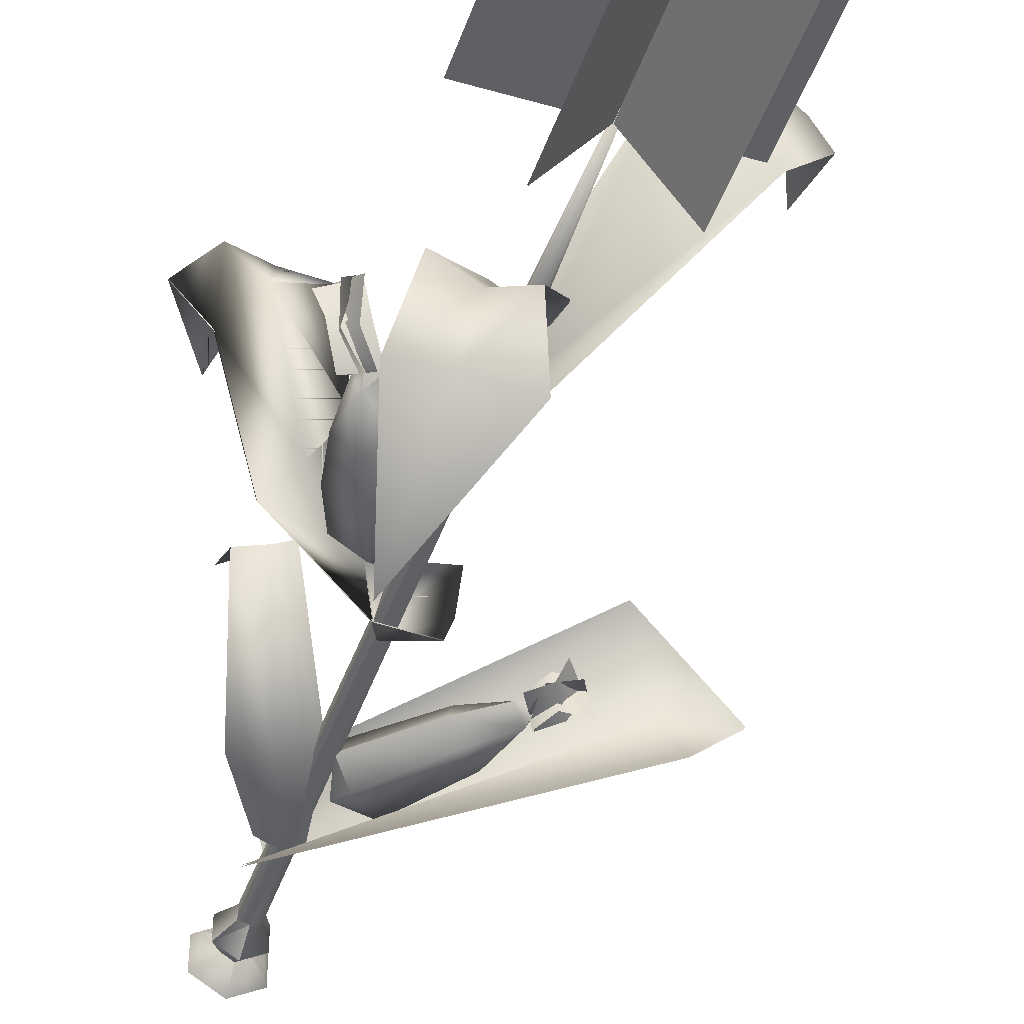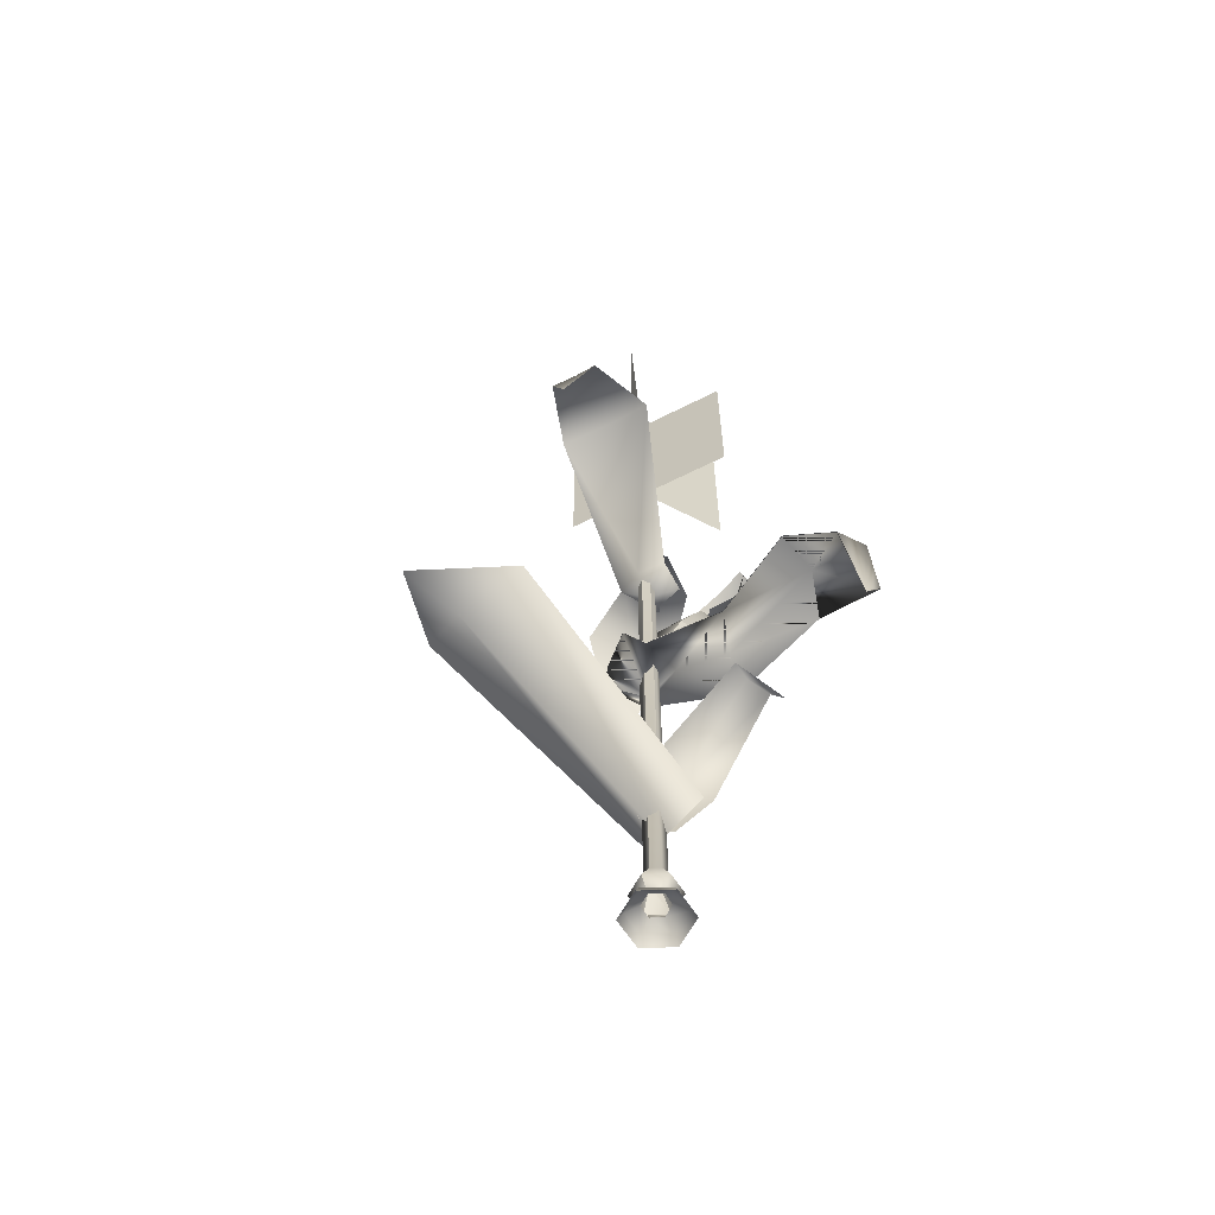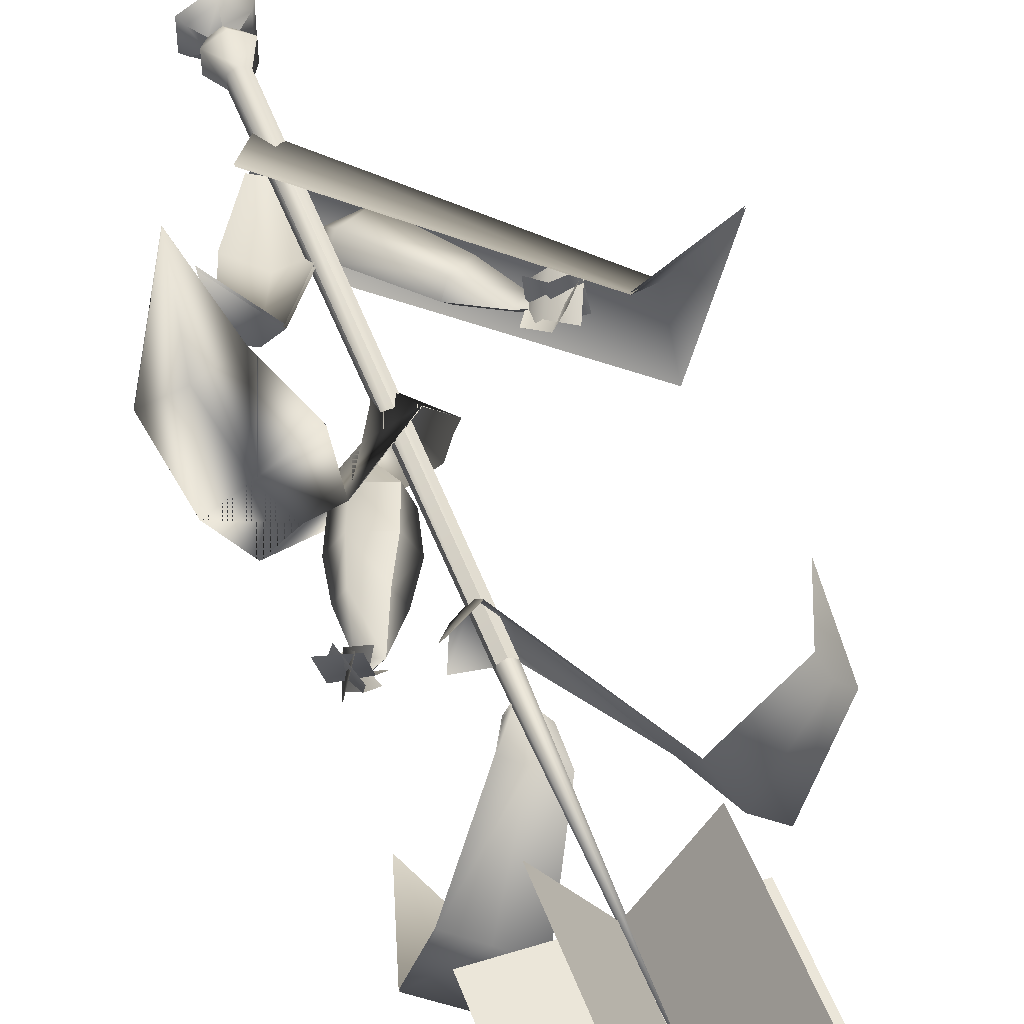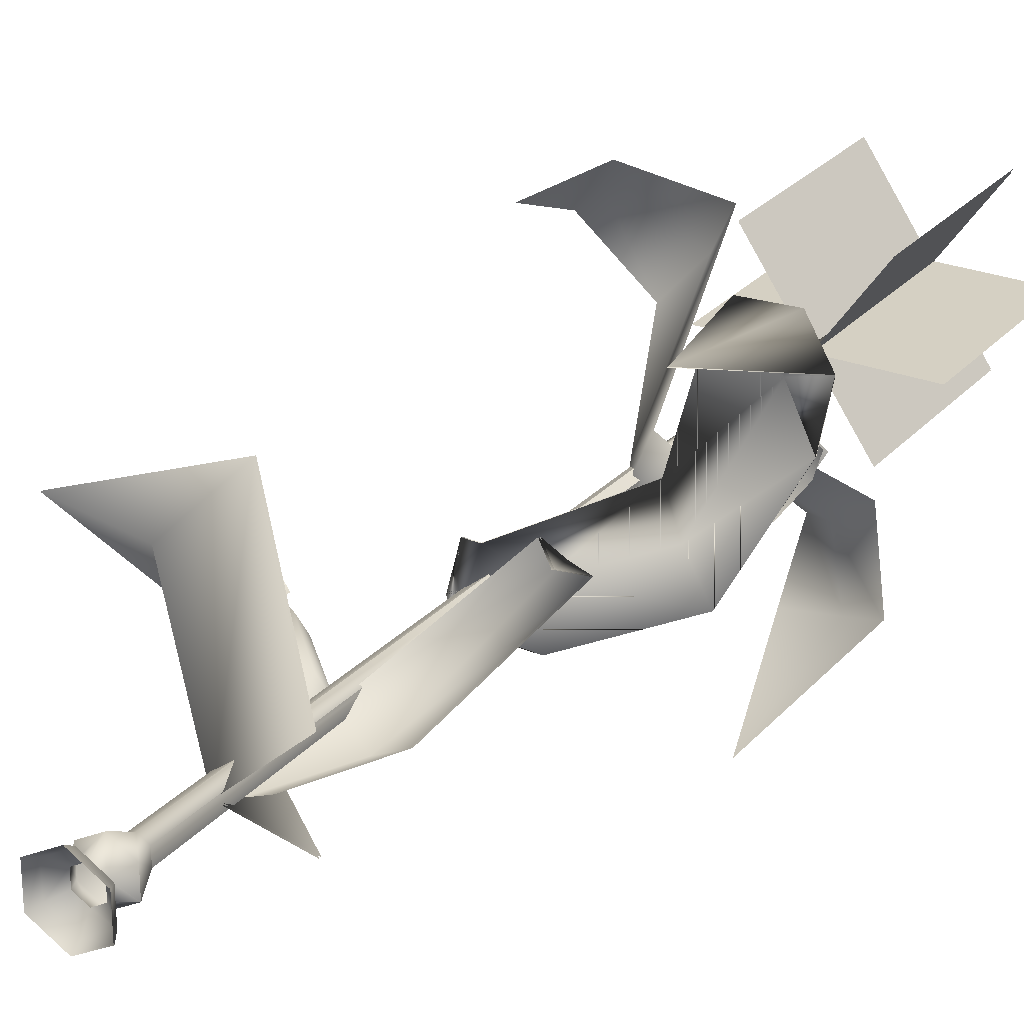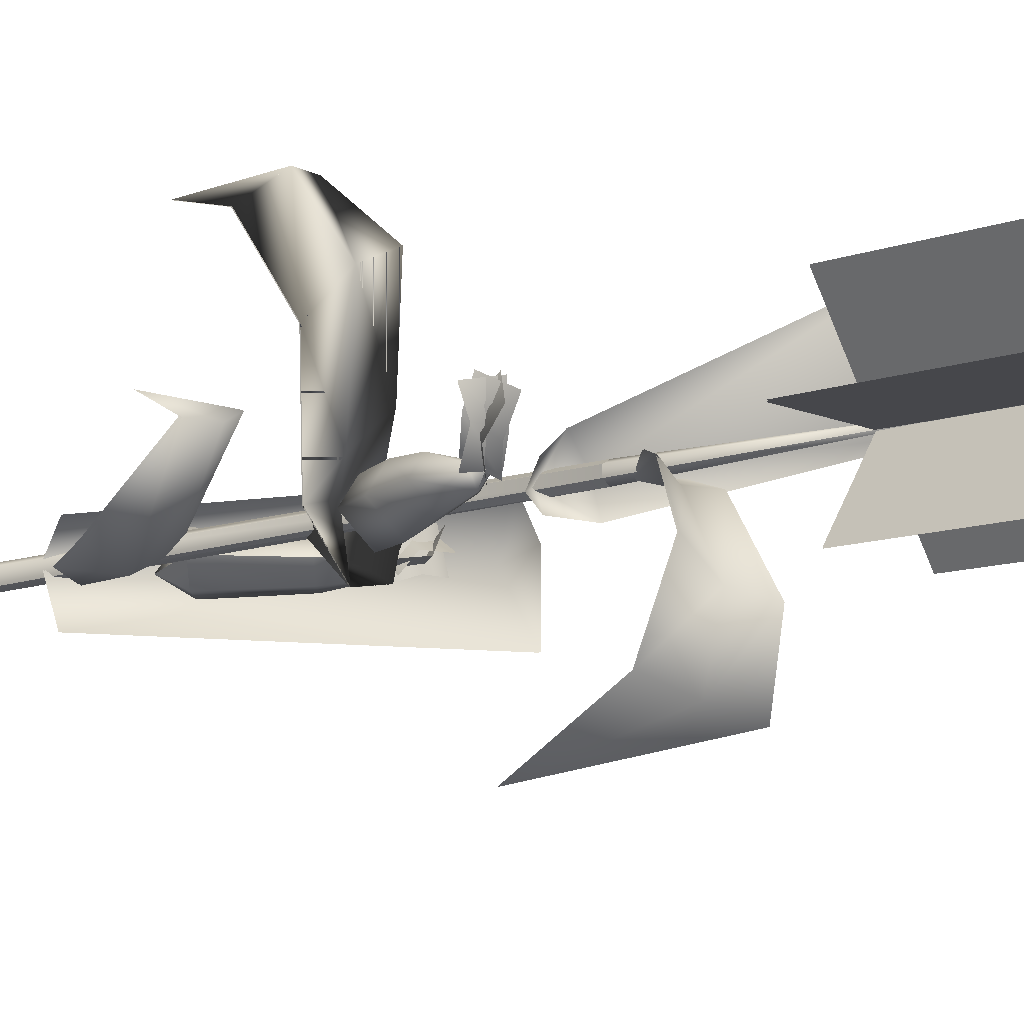
<metadata>
{"format":"obj","ext":"obj","renderer":"f3d","projection":"perspective","resolution":1024,"background":"white","views":[{"elev":-44.1,"azim":-18.6,"up":"+Y"},{"elev":-61.9,"azim":152.3,"up":"+Z"},{"elev":47.6,"azim":-19.4,"up":"+Y"},{"elev":26.4,"azim":-148.5,"up":"+Y"},{"elev":-10.7,"azim":-47.8,"up":"+Y"}]}
</metadata>
<code>
v -0.218 0.1606 0.0447
v -0.3563 0.2309 0.2703
v -0.0511 0.4073 0.2703
v -0.0507 0.2657 0.0447
v 0.2543 -0.1215 0.2702
v -0.0511 -0.2978 0.2702
v -0.0507 -0.1547 0.0447
v 0.1313 -0.0496 0.0447
v 0.2539 0.2309 0.2703
v 0.1313 0.1606 0.0447
v -0.3565 -0.1215 0.2702
v -0.2231 -0.046 0.0422
v -0.1717 0.0943 8.945
v -0.0776 0.0089 13.63
v -0.0642 0.1564 8.945
v 0.0434 -0.0299 8.945
v -0.0642 -0.092 8.945
v 0.0434 0.0943 8.945
v -0.1717 -0.0299 8.945
v -0.0513 -0.1034 0.6404
v 0.0854 -0.0245 0.6404
v -0.1874 -0.0718 0.6404
v -0.1877 0.1332 0.6404
v -0.0513 0.2121 0.6404
v 0.0851 0.1331 0.6404
v -0.0756 -0.1808 2.027
v 0.1394 -0.0567 2.027
v -0.0509 0.0072 3.406
v -0.5002 -0.2703 3.236
v -0.3917 -0.0432 2.007
v -0.9883 0.0248 3.085
v -0.9073 0.9953 5.211
v -1.169 0.843 5.219
v -1.52 0.8626 5.04
v -1.712 -0.2117 6.808
v -0.3986 -0.6995 6.101
v -0.4677 0.1155 6.014
v -1.317 0.2876 6.941
v 0.1467 0.3352 5.949
v -0.9604 0.7306 7.206
v -1.914 1.773 7.631
v -2.358 1.203 7.411
v -1.208 2.095 7.516
v 0.1139 0.1086 8.56
v -0.0992 0.0169 8.092
v 0.1641 -0.3435 8.645
v -1.55 -0.0058 11.83
v 1.268 -0.0058 11.83
v 1.268 -0.0058 14.62
v -1.55 -0.0058 14.62
v -1.519 1.208 4.409
v -2.737 2.245 6.943
v -2.287 2.657 7.205
v -1.719 2.728 6.995
v 0.6779 1.529 11.58
v 1.021 0.8786 11.74
v 1.991 1.583 11.21
v 1.82 1.908 11.13
v 1.543 0.2744 11.58
v 2.252 1.28 11.13
v -1.663 0.2498 8.77
v -1.24 0.2543 8.826
v -1.043 -0.0403 8.573
v -1.449 -0.0948 8.434
v -1.781 0.6017 8.729
v -1.364 0.6943 8.912
v 1.692 0.0026 4.523
v 1.361 0.0656 3.942
v 0.9762 0.1949 4.255
v 1.456 0.0078 4.715
v 1.608 -0.1914 4.59
v 0.8725 -0.0443 4.337
v 1.06 -0.29 4.183
v 1.352 -0.2964 3.947
v 0.144 0.2756 3.351
v 0.6292 0.1128 2.956
v 0.0134 -0.0256 3.453
v 0.2498 -0.335 3.259
v 0.6168 -0.3431 2.962
v 1.662 -0.0616 4.701
v 0.1487 -0.133 2.85
v -0.0756 -0.1637 1.982
v -0.5002 -0.2532 3.191
v -0.0509 0.0243 3.361
v 0.1394 -0.0395 1.982
v -0.3917 -0.0261 1.962
v -0.9883 0.0419 3.04
v -1.169 0.8602 5.174
v -0.9073 1.012 5.166
v -1.52 0.8797 4.995
v -1.519 1.225 4.364
v 2.32 0.7766 5.608
v 2.932 0.0644 4.853
v -0.1472 0.0904 1.493
v -0.5828 0.4303 2.289
v 2.961 -0.8577 5.406
v -0.5918 -0.7386 2.301
v 3.921 0.4605 4.548
v -0.174 -0.2512 9.838
v -0.876 -1.27 10.82
v -1.359 -0.8873 10.76
v -0.4807 0.0087 9.809
v 0.1642 -0.2274 10.02
v -0.4578 -1.396 11.12
v -1.638 -2.016 10.52
v -1.081 -2.236 10.76
v -0.3161 -2.379 10.84
v -1.062 -2.757 8.527
v -1.55 0.0101 11.83
v -1.55 0.0101 14.62
v 1.268 0.0101 14.62
v 1.268 0.0101 11.83
v -1.663 0.2409 8.77
v -1.449 -0.1036 8.434
v -1.043 -0.0491 8.573
v -1.24 0.2455 8.826
v -1.781 0.5928 8.729
v -1.364 0.6854 8.912
v 1.886 0.3276 4.587
v 1.682 0.0674 4.987
v 1.558 -0.1892 4.82
v 1.762 0.071 4.42
v 2.201 0.2942 4.723
v 2.005 0.0518 5.179
v 1.886 0.3188 4.587
v 1.762 0.0622 4.42
v 1.558 -0.1981 4.82
v 1.682 0.0585 4.987
v 2.201 0.2854 4.723
v 2.005 0.043 5.179
v -0.0715 -0.0466 5.164
v 0.3561 -0.553 5.907
v 0.4677 -0.2284 5.873
v 0.4686 0.2362 6.123
v -0.9482 1.21 11.83
v 0.6677 -1.098 11.83
v 0.6677 -1.098 14.62
v -0.9482 1.21 14.62
v -0.9482 1.226 11.83
v -0.9482 1.226 14.62
v 0.6677 -1.082 14.62
v 0.6677 -1.082 11.83
v 0.7768 1.223 11.83
v -0.8391 -1.085 11.83
v -0.8391 -1.085 14.62
v 0.7768 1.223 14.62
v 0.7768 1.238 11.83
v 0.7768 1.238 14.62
v -0.8391 -1.069 14.62
v -0.8391 -1.069 11.83
v -0.6278 -0.089 7.916
v -1.212 -0.2276 8.431
v -1.013 -0.3483 7.794
v -1.037 0.0146 8.485
v -0.7835 0.1967 7.868
v -1.159 0.2192 7.755
v -1.301 0.0105 8.393
v -1.293 -0.0379 7.689
v -0.312 -0.1065 7.362
v -0.8202 -0.469 7.201
v -0.6006 -0.4656 6.613
v -0.1724 -0.1167 6.766
v -0.5116 0.2626 7.299
v -0.3081 0.2334 6.706
v -0.7589 0.24 6.563
v -0.981 0.2665 7.15
v -1.185 -0.086 7.064
v -0.9507 -0.0955 6.481
v -1.224 -0.0412 8.551
v -0.3785 -0.0411 6.168
v -0.1392 0.4779 8.514
v -0.5916 0.1445 8.597
v -0.3611 -0.0817 8.221
v -0.5006 -0.3536 8.555
v 0.1185 0.1107 8.549
v 0.1687 -0.3414 8.633
v -0.0946 0.019 8.08
v 0.6825 1.531 11.56
v 1.824 1.91 11.11
v 1.996 1.585 11.19
v 1.026 0.8807 11.72
v 1.547 0.2765 11.56
v 2.257 1.283 11.11
v -0.1346 0.48 8.502
v -0.3564 -0.0796 8.21
v -0.587 0.1465 8.585
v -0.496 -0.3515 8.543
v -2.007 2.755 5.356
v 2.32 0.7766 5.638
v -0.5828 0.4303 2.319
v -0.1471 0.0904 1.523
v 2.932 0.0644 4.883
v -0.5918 -0.7386 2.331
v 2.961 -0.8577 5.437
v 3.921 0.4605 4.578
v -1.711 -0.2099 6.82
v -1.317 0.2895 6.953
v -0.4671 0.1174 6.027
v -0.3981 -0.6976 6.113
v -0.9598 0.7325 7.218
v 0.1473 0.337 5.961
v -2.357 1.205 7.424
v -1.913 1.775 7.644
v -1.207 2.097 7.528
v -2.736 2.247 6.955
v -2.286 2.659 7.217
v -1.718 2.73 7.007
v -0.071 -0.0448 5.176
v 0.4683 -0.2265 5.885
v 0.3567 -0.5511 5.919
v 0.4691 0.238 6.136
v -2.006 2.757 5.368
v -0.316 0.1207 9.52
v -0.07 -0.0615 9.192
v 0.1442 -0.0768 9.586
v -0.174 -0.2512 9.859
v -0.4807 0.0087 9.829
v -1.359 -0.8873 10.78
v -0.876 -1.27 10.84
v 0.1642 -0.2274 10.04
v -0.4578 -1.396 11.14
v -1.638 -2.016 10.54
v -1.081 -2.236 10.78
v -0.3161 -2.379 10.86
v -1.062 -2.757 8.547
v -0.07 -0.0615 9.213
v -0.316 0.1207 9.541
v 0.1442 -0.0768 9.607
v 2.269 1.736 10.01
v 2.273 1.738 9.996
v -0.0503 0.4679 -0.0904
v -0.4015 0.2617 -0.0904
v -0.4035 -0.1492 -0.0914
v -0.0503 -0.3568 -0.0904
v 0.3068 -0.1506 -0.0904
v 0.3068 0.2617 -0.0904
v -0.0507 0.5482 -0.2254
v -0.4775 0.3019 -0.2254
v -0.4775 -0.1909 -0.2254
v -0.0507 -0.4373 -0.2254
v 0.376 -0.1909 -0.2254
v 0.376 0.3019 -0.2254
v -0.0503 0.4563 -0.0904
v -0.0507 0.2598 0.0409
v -0.2132 0.1576 0.0409
v -0.3915 0.2559 -0.0904
v -0.2182 -0.0431 0.0384
v -0.3935 -0.1434 -0.0914
v -0.0507 -0.1488 0.0409
v -0.0503 -0.3452 -0.0904
v 0.1263 -0.0467 0.0409
v 0.2968 -0.1448 -0.0904
v 0.1263 0.1576 0.0409
v 0.2968 0.2559 -0.0904
v -0.0507 0.5343 -0.2216
v -0.4654 0.2949 -0.2216
v -0.4654 -0.1839 -0.2216
v -0.0507 -0.4234 -0.2216
v 0.364 -0.1839 -0.2216
v 0.364 0.2949 -0.2216
v -1.62 0.3728 8.629
v -1.375 0.1269 8.877
v -1.133 -0.1481 8.641
v -1.32 0.071 8.318
v -1.587 0.7266 8.744
v -1.415 0.52 9.123
v -1.62 0.364 8.629
v -1.32 0.0622 8.318
v -1.133 -0.1569 8.641
v -1.375 0.118 8.877
v -1.587 0.7178 8.744
v -1.415 0.5112 9.123
v -1.46 0.4785 8.618
v -1.534 0.0913 8.782
v -1.276 -0.2103 8.601
v -1.119 0.1399 8.402
v -1.429 0.7221 8.899
v -1.633 0.3777 9.135
v -1.46 0.4696 8.618
v -1.119 0.1311 8.402
v -1.276 -0.2191 8.601
v -1.534 0.0825 8.782
v -1.429 0.7133 8.899
v -1.633 0.3688 9.135
v 1.793 0.3742 4.838
v 1.845 -0.1408 4.876
v 1.664 -0.2275 4.613
v 1.613 0.2874 4.575
v 2.134 0.4072 4.797
v 2.221 -0.1321 4.875
v 1.793 0.3654 4.838
v 1.613 0.2786 4.575
v 1.664 -0.2364 4.613
v 1.844 -0.1496 4.876
v 2.134 0.3984 4.797
v 2.221 -0.141 4.875
v 1.732 -0.0092 5.115
v 1.995 -0.0608 4.67
v 1.739 -0.0966 4.465
v 1.476 -0.0449 4.91
v 1.862 0.3075 5.157
v 2.184 0.2623 4.711
v 1.732 -0.018 5.115
v 1.476 -0.0538 4.91
v 1.739 -0.1054 4.465
v 1.995 -0.0697 4.67
v 1.862 0.2987 5.157
v 2.184 0.2534 4.711
o corn002
g corn002
f 1 2 3 4
f 5 6 7 8
f 3 9 10 4
f 7 6 11 12
f 10 9 5 8
f 11 2 1
f 1 12 11
f 13 14 15
f 16 14 17
f 15 14 18
f 17 14 19
f 18 14 16
f 19 14 13
f 16 17 20
f 20 21 16
f 17 19 22
f 22 20 17
f 19 13 23
f 23 22 19
f 13 15 24
f 24 23 13
f 15 18 25
f 25 24 15
f 18 16 21
f 21 25 18
f 11 6 20
f 20 22 11
f 6 5 21 20
f 21 5 9
f 9 25 21
f 9 3 24 25
f 24 3 2 23
f 2 11 22
f 22 23 2
f 26 27 28 29
f 30 26 29 31
f 28 32 33 29
f 29 33 34 31
f 35 36 37 38
f 37 39 40 38
f 38 41 42 35
f 40 43 41 38
f 44 45 46
f 47 48 49 50
f 32 51 33
f 33 51 34
f 52 42 41 53
f 41 43 54 53
f 55 56 57 58
f 59 60 57 56
f 61 62 63 64
f 65 66 62 61
f 67 68 69 70
f 71 70 72 73
f 67 71 74 68
f 75 69 68 76
f 69 75 77 72
f 73 72 77
f 77 78 73
f 74 73 78 79
f 68 74 79 76
f 80 67 70
f 80 70 71
f 80 71 67
f 72 70 69
f 74 71 73
f 75 76 81
f 77 75 81
f 78 77 81
f 79 78 81
f 81 76 79
f 82 83 84 85
f 86 87 83 82
f 84 83 88 89
f 83 87 90 88
f 89 88 91
f 88 90 91
f 92 93 94 95
f 93 96 97 94
f 98 93 92
f 98 96 93
f 99 100 101 102
f 103 104 100 99
f 105 101 100 106
f 106 100 104 107
f 105 106 108
f 106 107 108
f 109 110 111 112
f 113 114 115 116
f 117 113 116 118
f 119 120 121 122
f 123 124 120 119
f 125 126 127 128
f 129 125 128 130
f 131 36 132 133
f 131 133 134 39
f 39 37 131
f 131 37 36
f 35 38 37 36
f 37 38 40 39
f 38 35 42 41
f 40 38 41 43
f 42 52 53 41
f 41 53 54 43
f 132 36 131 133
f 134 133 131 39
f 39 131 37
f 131 36 37
f 135 136 137 138
f 139 140 141 142
f 143 144 145 146
f 147 148 149 150
f 151 152 153
f 154 155 156 157
f 153 152 158
f 159 160 161 162
f 163 159 162 164
f 165 166 163
f 163 164 165
f 167 166 165 168
f 161 160 167 168
f 169 152 154
f 169 154 157
f 169 157 152
f 155 154 151
f 158 157 156
f 162 161 170
f 164 162 170
f 165 164 170
f 168 165 170
f 170 161 168
f 159 151 153 160
f 155 151 159
f 159 163 155
f 166 156 155 163
f 158 156 166 167
f 167 160 153 158
f 151 154 152
f 152 157 158
f 59 56 44 46
f 44 56 55 171
f 171 45 44
f 45 171 172 173
f 174 46 45 173
f 175 176 177
f 178 179 180 181
f 182 181 180 183
f 182 176 175 181
f 175 184 178 181
f 184 175 177
f 177 185 186 184
f 187 185 177 176
f 53 188 52
f 54 188 53
f 52 188 53
f 53 188 54
f 189 190 191 192
f 192 191 193 194
f 195 189 192
f 195 192 194
f 196 197 198 199
f 198 197 200 201
f 197 196 202 203
f 200 197 203 204
f 205 206 203 202
f 203 206 207 204
f 208 209 210 199
f 208 201 211 209
f 201 208 198
f 208 199 198
f 196 199 198 197
f 198 201 200 197
f 197 203 202 196
f 200 204 203 197
f 202 203 206 205
f 203 204 207 206
f 210 209 208 199
f 211 201 208 209
f 201 198 208
f 208 198 199
f 206 205 212
f 207 206 212
f 205 206 212
f 206 207 212
f 102 213 214 99
f 214 215 103 99
f 216 217 218 219
f 220 216 219 221
f 222 223 219 218
f 223 224 221 219
f 222 225 223
f 223 225 224
f 217 216 226 227
f 226 216 220 228
f 57 229 58
f 60 229 57
f 179 230 180
f 180 230 183
f 231 232 1
f 1 4 231
f 232 233 12
f 12 1 232
f 233 234 7
f 7 12 233
f 234 235 8
f 8 7 234
f 235 236 10
f 10 8 235
f 236 231 4
f 4 10 236
f 237 238 232 231
f 238 239 233 232
f 233 239 240 234
f 235 234 240 241
f 241 242 236 235
f 242 237 231 236
f 243 244 245 246
f 246 245 247 248
f 248 247 249 250
f 250 249 251 252
f 252 251 253 254
f 254 253 244 243
f 255 243 246 256
f 256 246 248 257
f 257 248 250 258
f 258 250 252 259
f 259 252 254 260
f 260 254 243 255
f 261 262 263 264
f 265 266 262 261
f 267 268 269 270
f 271 267 270 272
f 273 274 275 276
f 277 278 274 273
f 279 280 281 282
f 283 279 282 284
f 285 286 287 288
f 289 290 286 285
f 291 292 293 294
f 295 291 294 296
f 297 298 299 300
f 301 302 298 297
f 303 304 305 306
f 307 303 306 308

</code>
